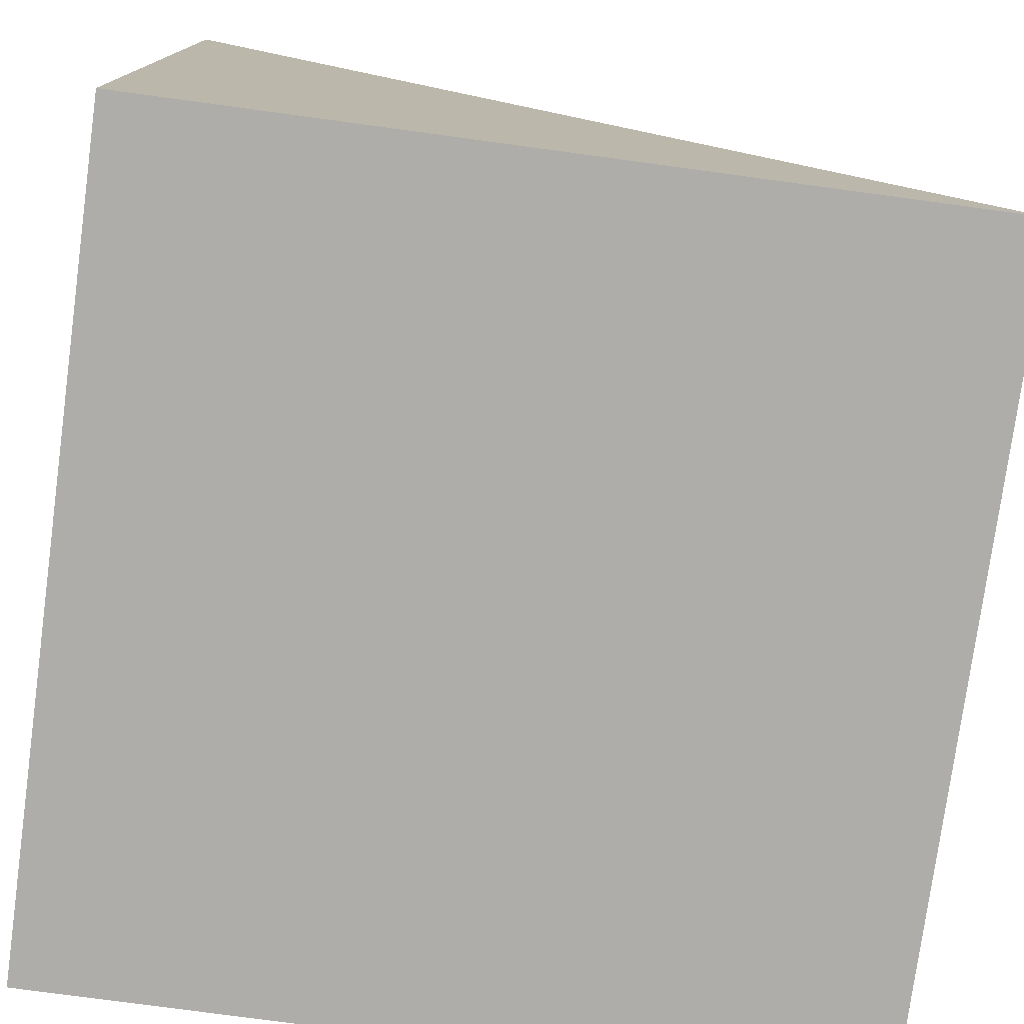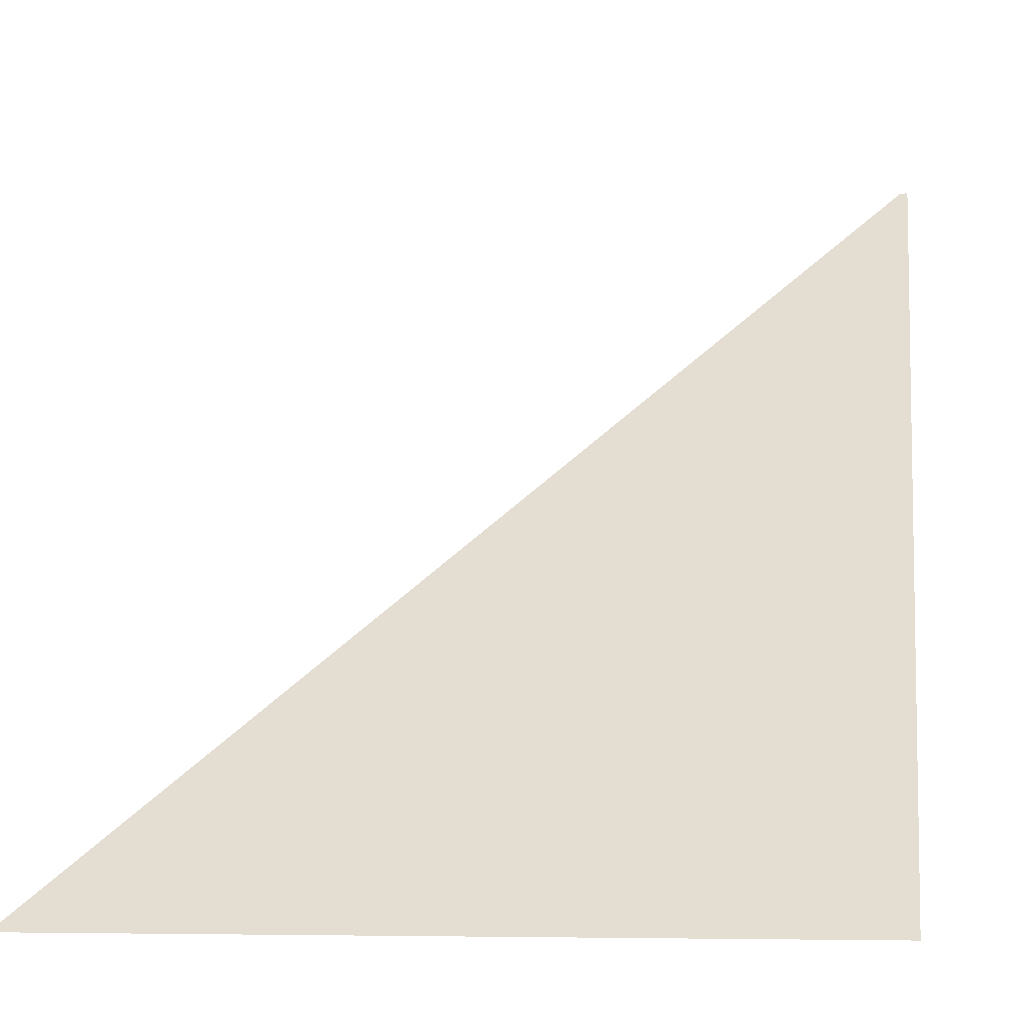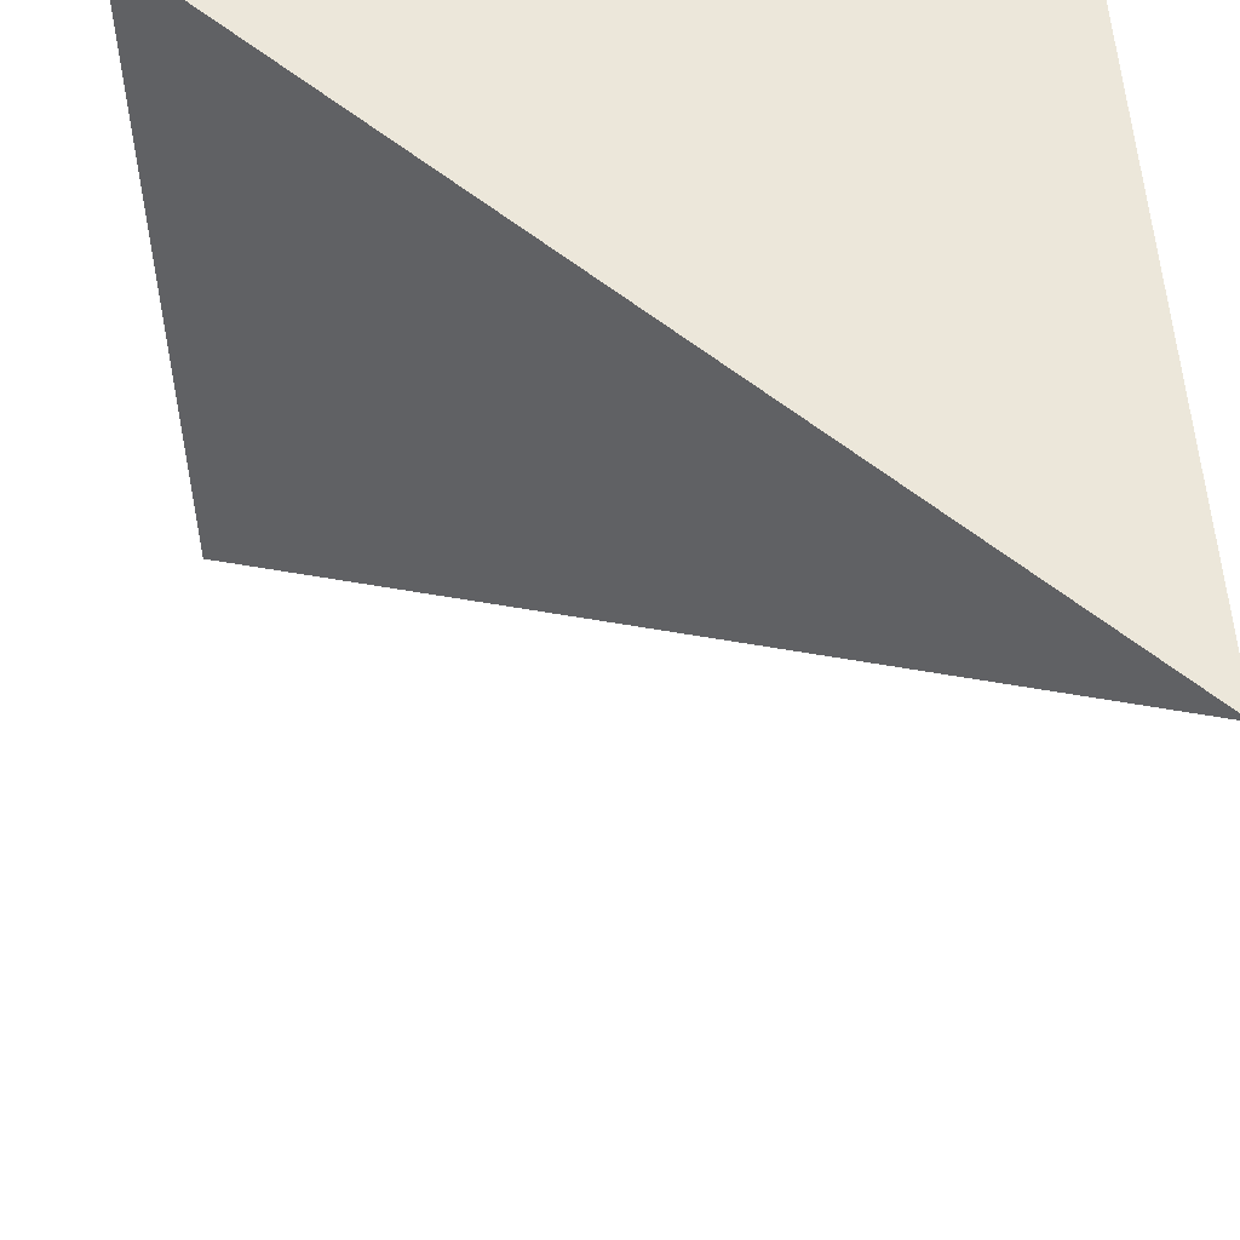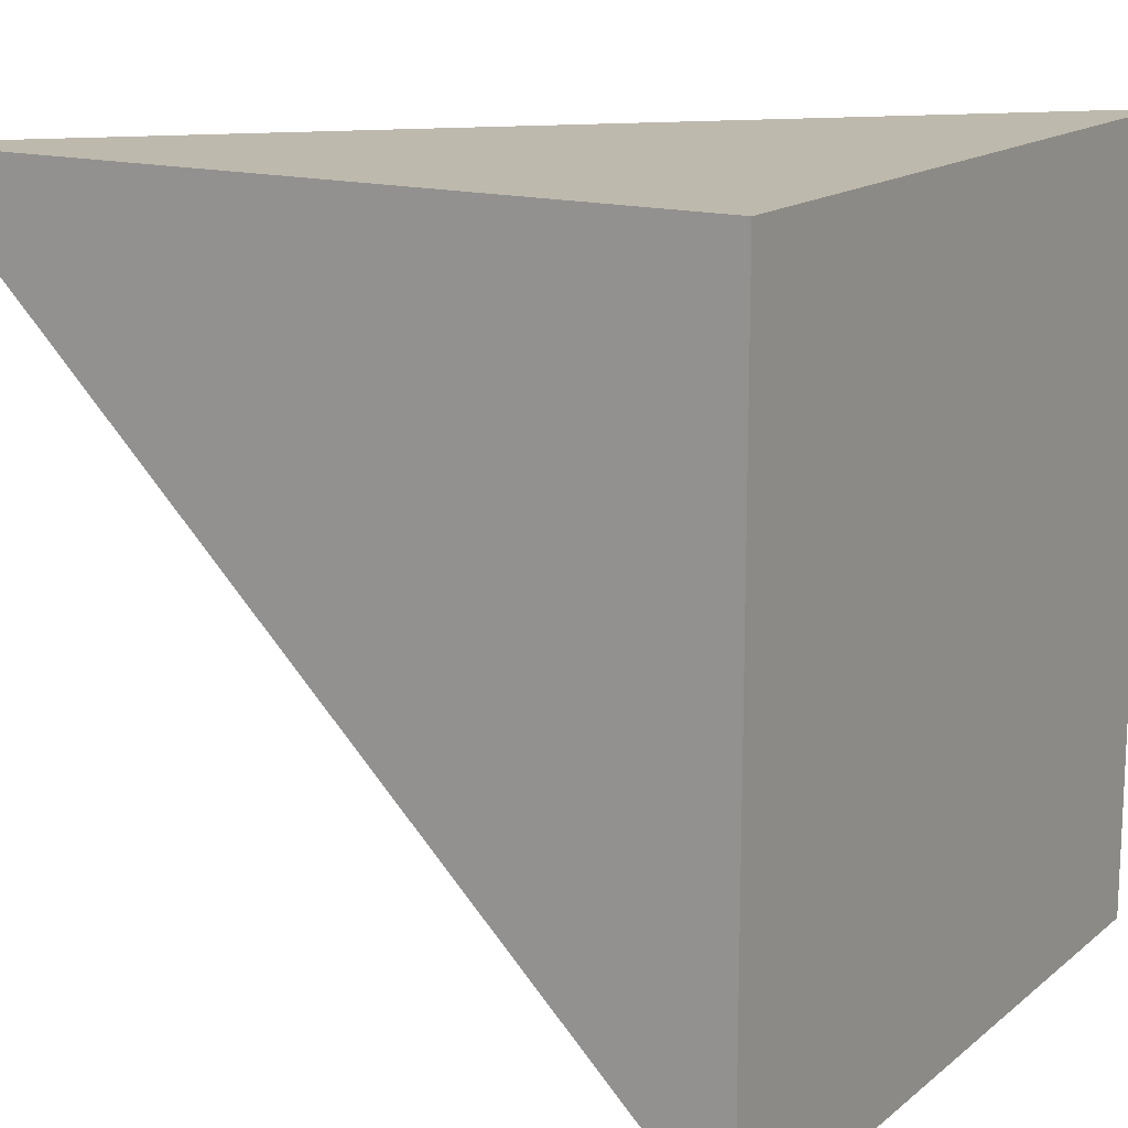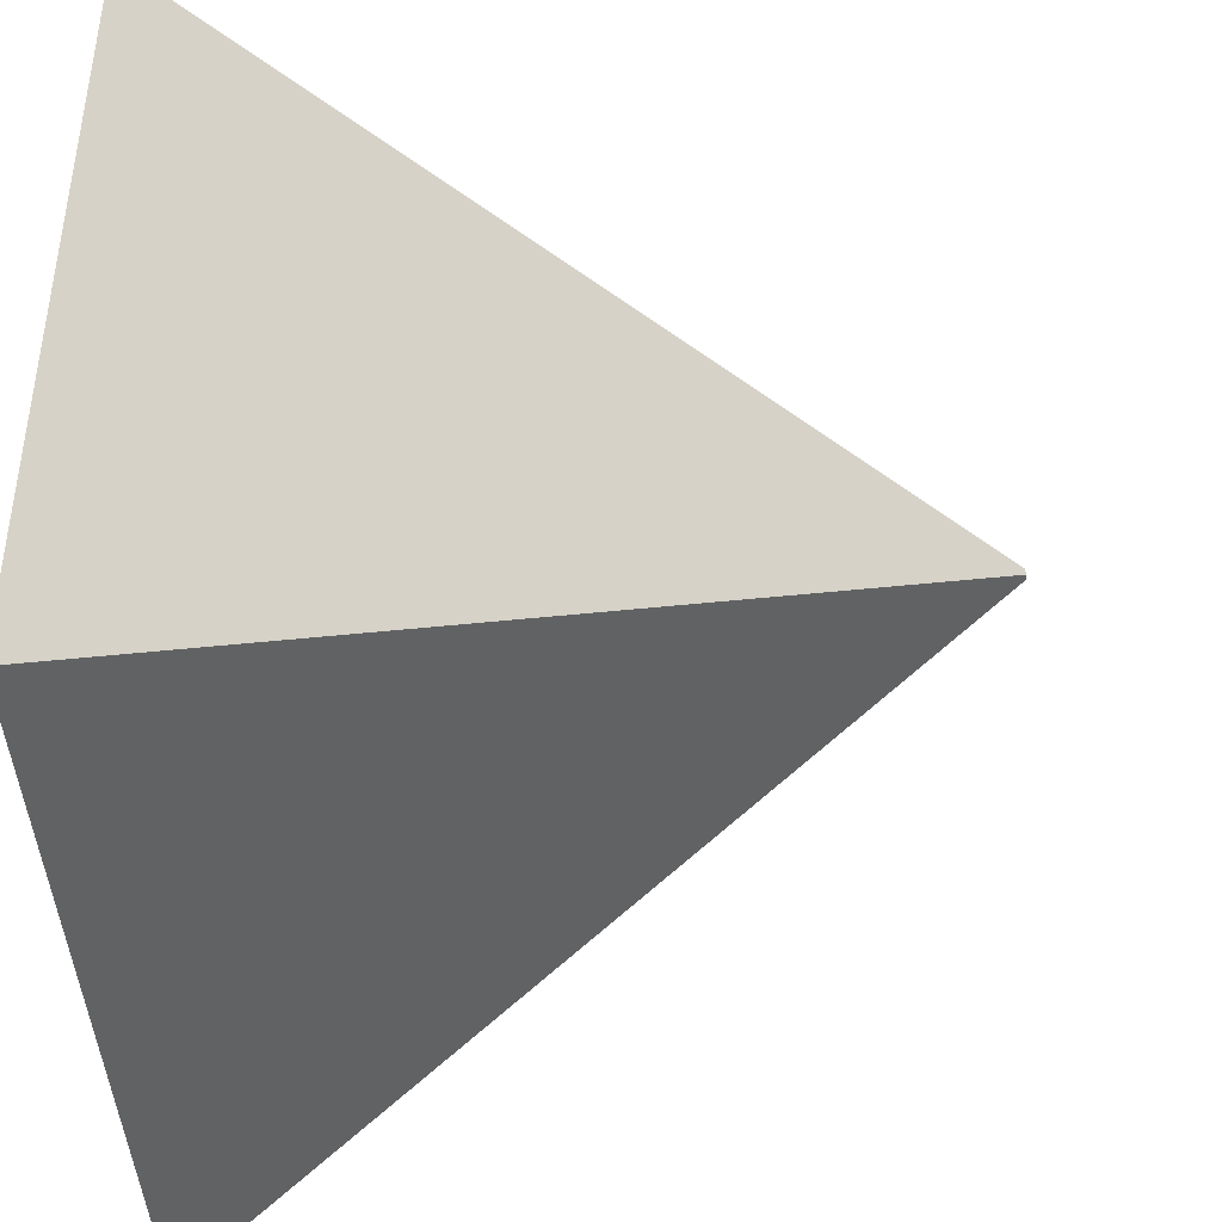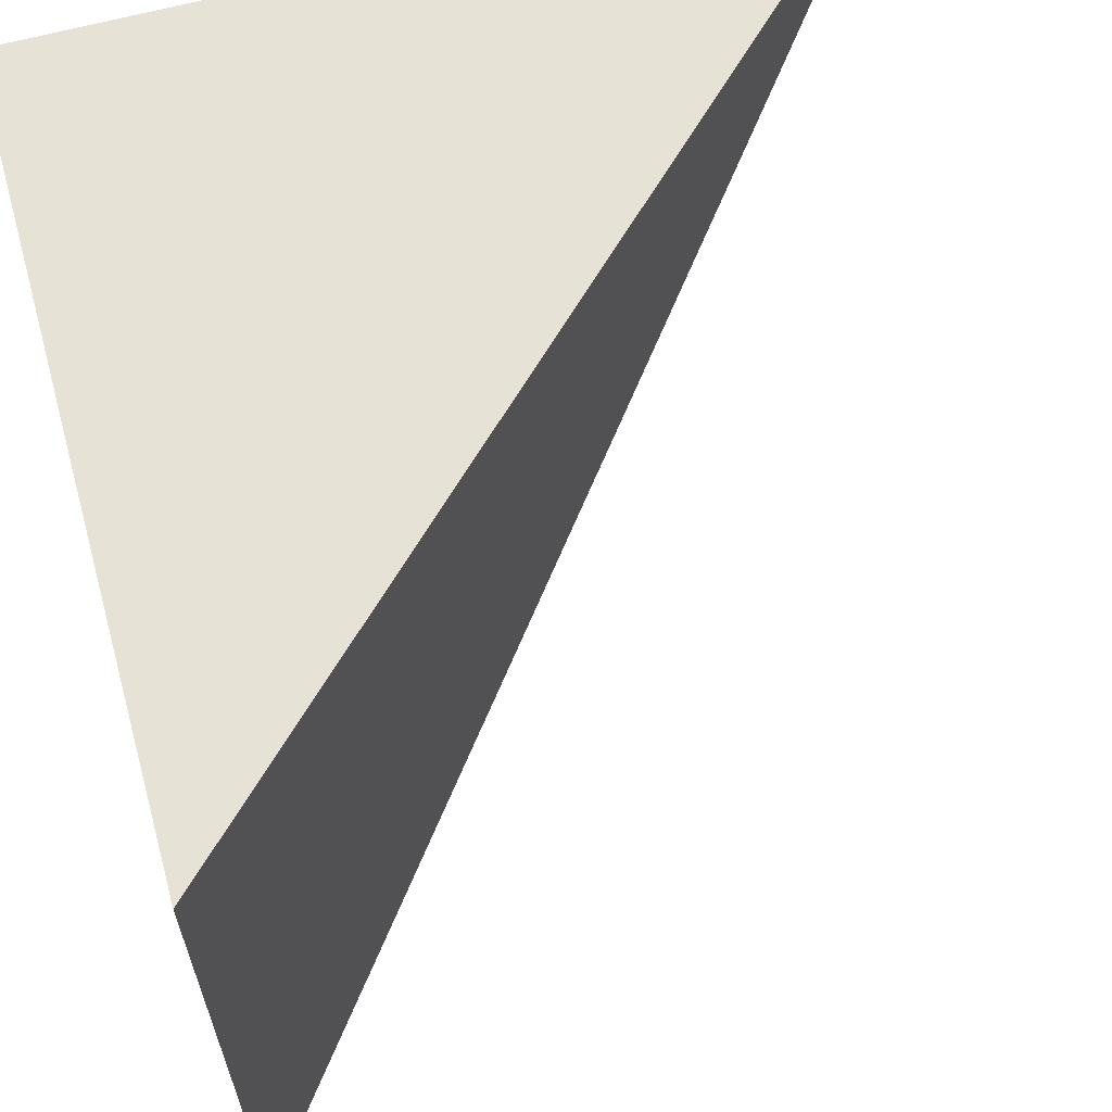
<metadata>
{"format":"obj","ext":"obj","renderer":"f3d","projection":"perspective","resolution":1024,"background":"white","views":[{"elev":-77.1,"azim":172.3,"up":"+Z"},{"elev":-5.7,"azim":8.5,"up":"+Z"},{"elev":52.8,"azim":-2.7,"up":"+Y"},{"elev":15.1,"azim":121.6,"up":"+Y"},{"elev":-42.8,"azim":-86.8,"up":"+Y"},{"elev":63.0,"azim":-105.5,"up":"+Y"}]}
</metadata>
<code>
v 0 0 0
v -10 -10 0
v -10 0 0
v 0 -10 0
v 0 -0.1 10
v -0.1 0 10
v -0.1 -0.1 10
v 0 0 10
g mmGroup0
f 1 2 3
f 1 4 2
f 5 6 7
f 5 8 6
f 1 3 6
f 1 6 8
f 1 5 4
f 1 8 5
f 2 4 5
f 2 5 7
f 2 7 6
f 2 6 3

</code>
